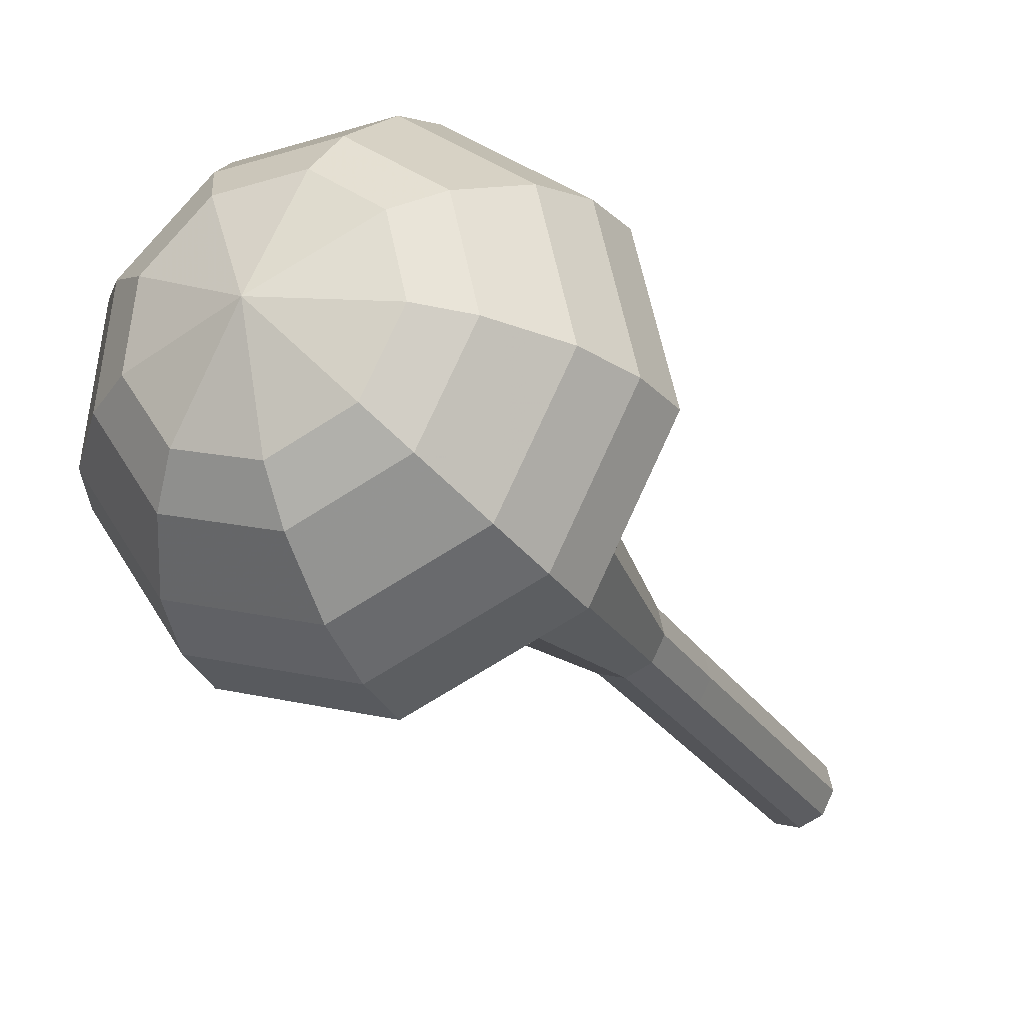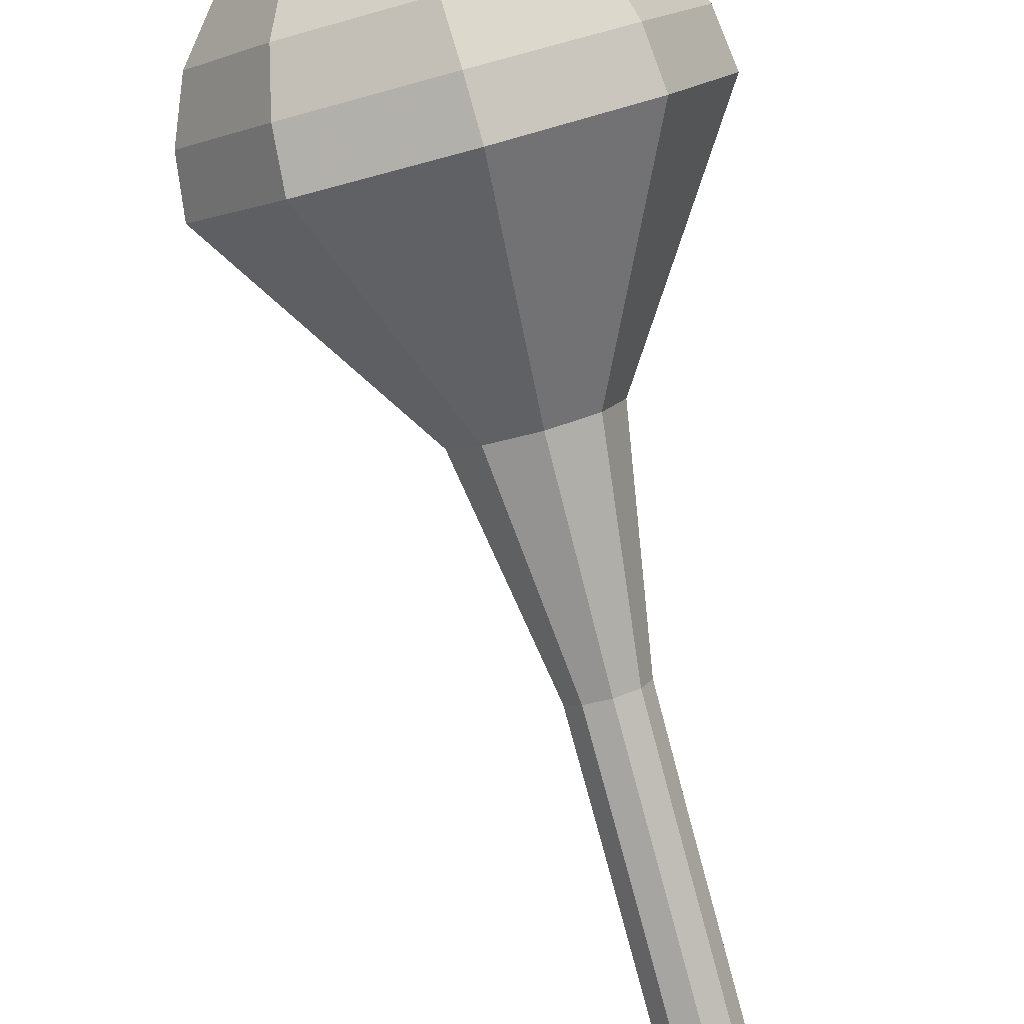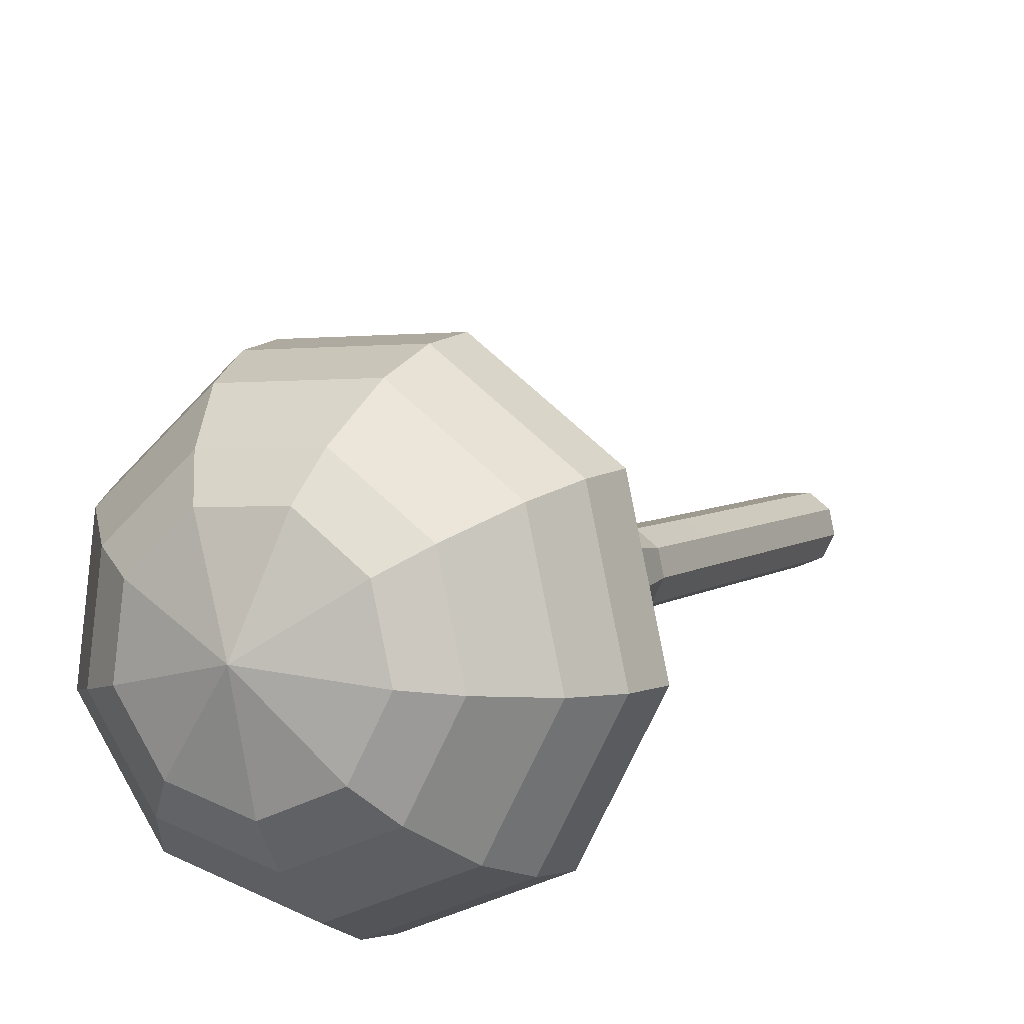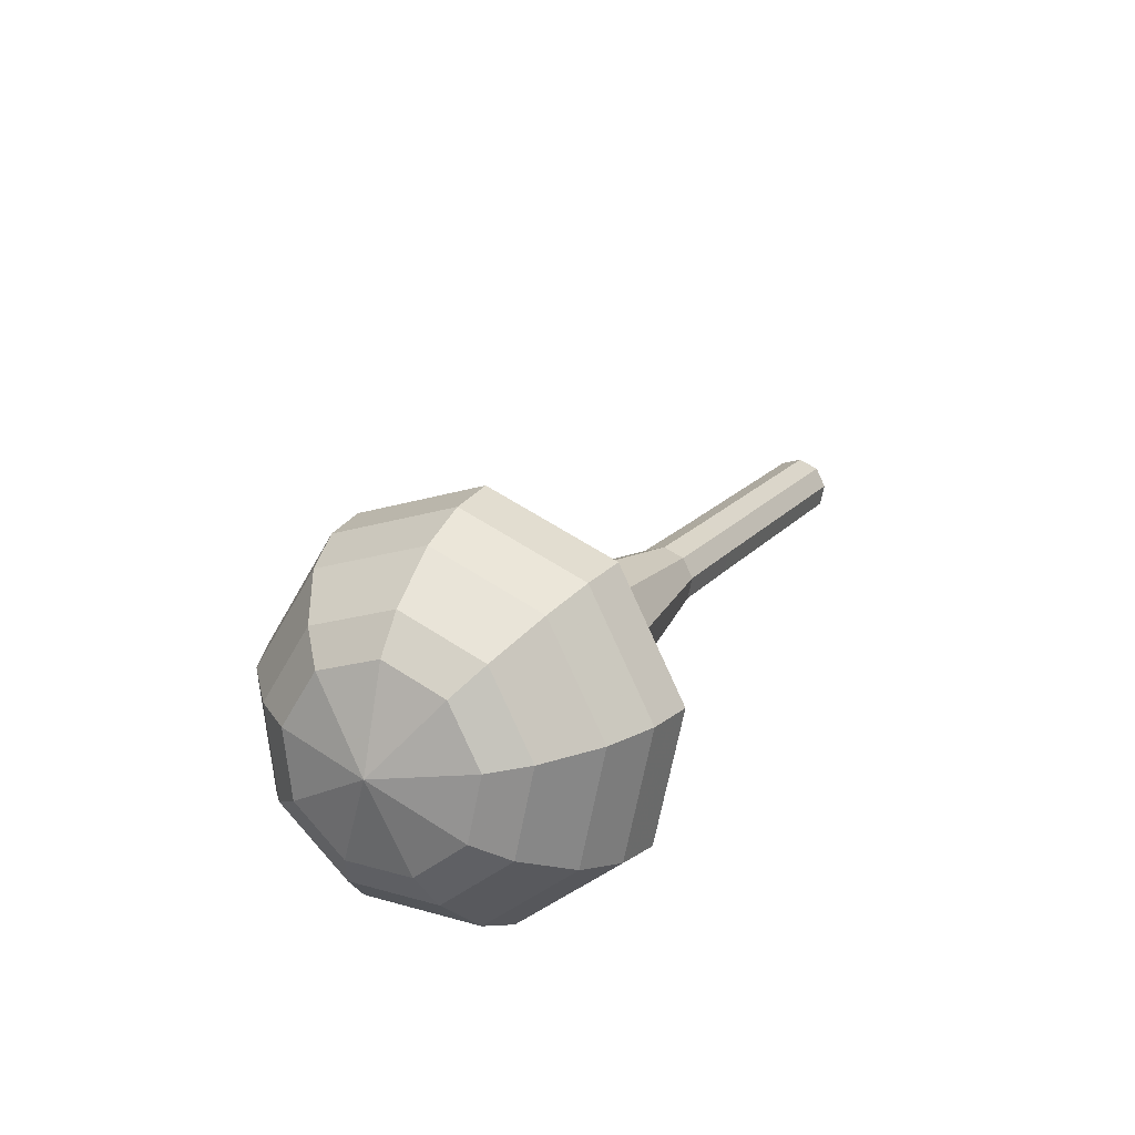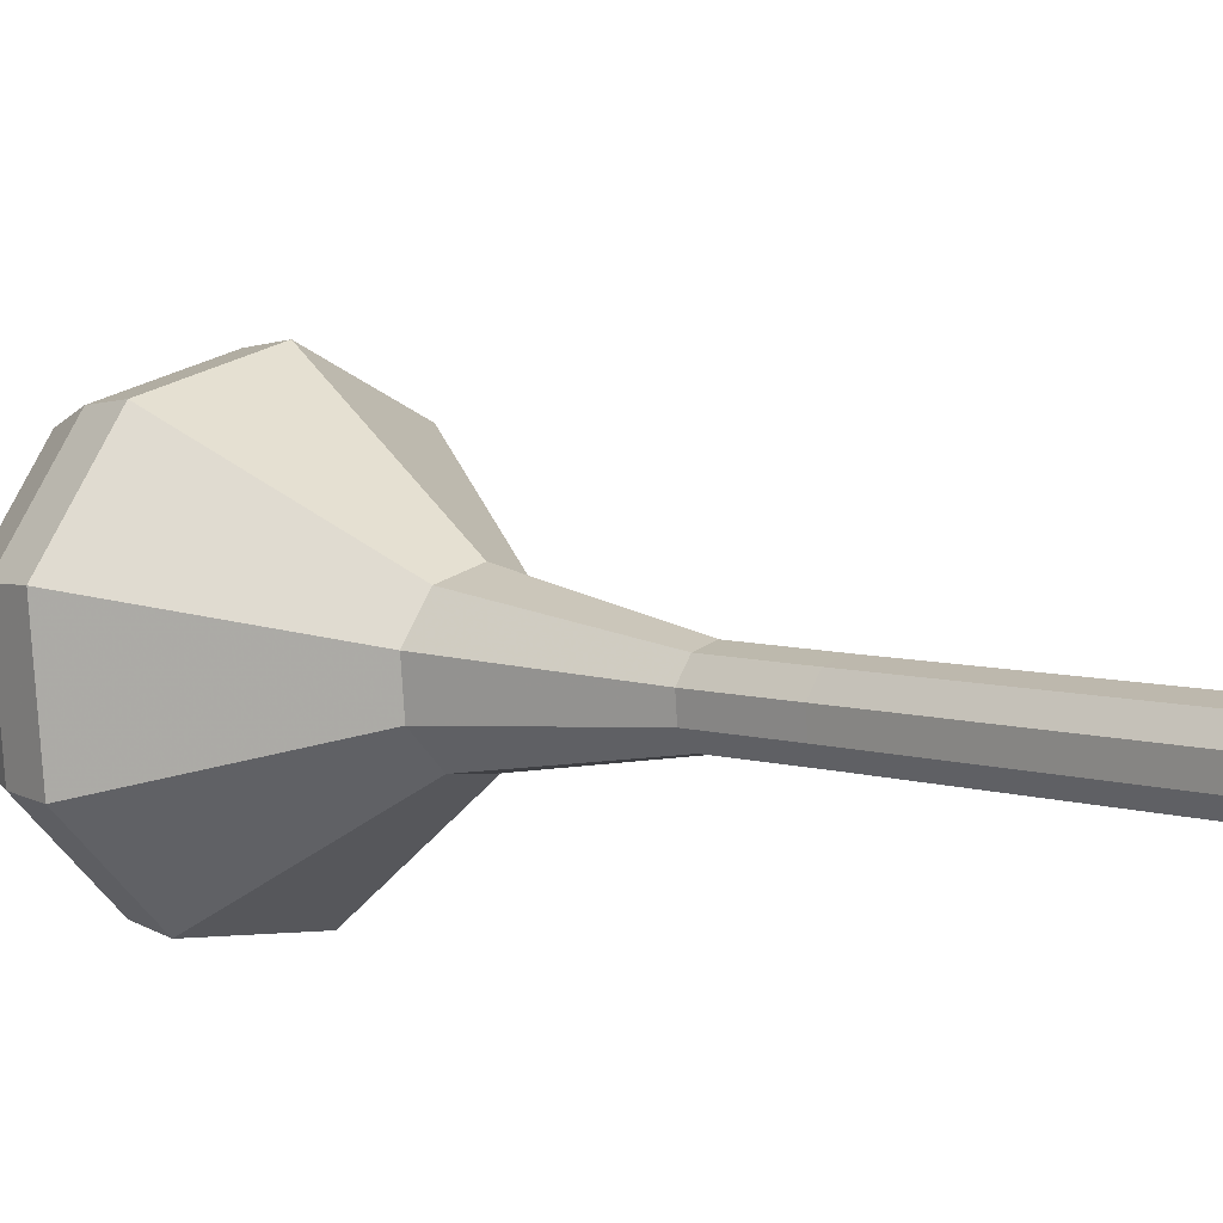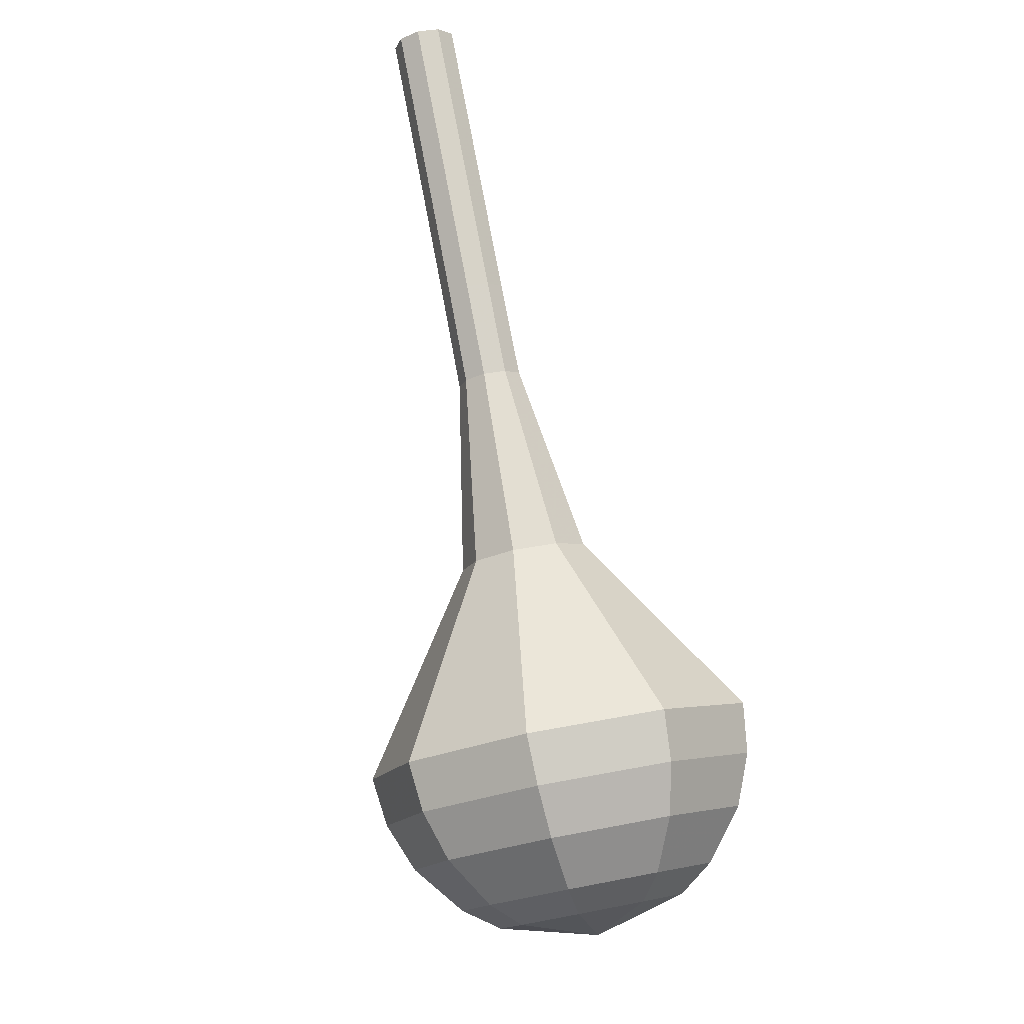
<metadata>
{"format":"obj","ext":"obj","renderer":"f3d","projection":"perspective","resolution":1024,"background":"white","views":[{"elev":-7.2,"azim":-179.2,"up":"+Y"},{"elev":-66.3,"azim":171.7,"up":"+Y"},{"elev":21.4,"azim":-178.2,"up":"+Y"},{"elev":-62.2,"azim":-166.3,"up":"+Z"},{"elev":-16.0,"azim":-70.5,"up":"+Y"},{"elev":-37.4,"azim":-33.1,"up":"+Z"}]}
</metadata>
<code>
g tube1
v 121 130.2 108.4
v 120.2 130 108
v 119.5 130.4 107.8
v 119.1 131.2 107.9
v 119.3 132 108.2
v 119.9 132.4 108.6
v 120.7 132.3 108.9
v 121.3 131.6 109
v 121.4 130.8 108.8
v 121 130.2 108.4
v 122.4 131.2 105.1
v 121.7 131 104.7
v 120.9 131.4 104.5
v 120.6 132.2 104.6
v 120.8 133 104.9
v 121.4 133.4 105.3
v 122.2 133.2 105.6
v 122.8 132.6 105.7
v 122.8 131.8 105.5
v 122.4 131.2 105.1
v 123.9 132.1 101.8
v 123.1 132 101.4
v 122.4 132.4 101.2
v 122.1 133.2 101.3
v 122.2 133.9 101.6
v 122.9 134.4 102
v 123.6 134.2 102.3
v 124.2 133.6 102.4
v 124.3 132.8 102.2
v 123.9 132.1 101.8
v 125.4 133.1 98.49
v 124.6 133 98.11
v 123.9 133.4 97.91
v 123.5 134.1 97.98
v 123.7 134.9 98.29
v 124.3 135.3 98.69
v 125.1 135.2 99
v 125.7 134.6 99.07
v 125.8 133.7 98.87
v 125.4 133.1 98.49
v 126.8 134.1 95.19
v 126.1 133.9 94.81
v 125.3 134.3 94.6
v 125 135.1 94.68
v 125.2 135.9 94.99
v 125.8 136.3 95.4
v 126.6 136.2 95.71
v 127.2 135.5 95.78
v 127.3 134.7 95.58
v 126.8 134.1 95.19
v 130.5 135 88.6
v 128.9 134.7 87.84
v 127.5 135.5 87.43
v 126.8 137 87.57
v 127.1 138.6 88.19
v 128.4 139.4 89
v 130 139.2 89.62
v 131.1 137.9 89.76
v 131.3 136.2 89.36
v 130.5 135 88.6
v 136.1 132.7 82
v 131.6 131.9 79.73
v 127.3 134.3 78.52
v 125.2 139 78.94
v 126.2 143.6 80.79
v 130 146.1 83.21
v 134.7 145.3 85.06
v 138.2 141.5 85.48
v 138.7 136.6 84.27
v 136.1 132.7 82
v 136.7 133.4 80.35
v 132.4 132.6 78.15
v 128.2 135 76.98
v 126.1 139.5 77.39
v 127.1 144 79.18
v 130.8 146.4 81.52
v 135.4 145.6 83.31
v 138.7 141.9 83.71
v 139.2 137.1 82.54
v 136.7 133.4 80.35
v 137.1 134.6 78.69
v 133.1 133.8 76.73
v 129.4 135.9 75.68
v 127.5 139.9 76.04
v 128.5 144 77.65
v 131.7 146.1 79.74
v 135.8 145.4 81.34
v 138.8 142.2 81.7
v 139.3 137.9 80.66
v 137.1 134.6 78.69
v 136.9 136.3 77.04
v 134 135.7 75.54
v 131.1 137.4 74.74
v 129.7 140.4 75.01
v 130.4 143.5 76.24
v 132.9 145.2 77.84
v 136 144.6 79.06
v 138.3 142.1 79.34
v 138.7 138.8 78.54
v 136.9 136.3 77.04
v 136.6 137.7 76.21
v 134.4 137.3 75.11
v 132.3 138.4 74.53
v 131.3 140.7 74.73
v 131.8 142.9 75.63
v 133.6 144.2 76.79
v 135.9 143.8 77.69
v 137.6 141.9 77.89
v 137.8 139.5 77.31
v 136.6 137.7 76.21
v 134.9 140.9 75.38
v 134.9 140.9 75.38
v 134.9 140.9 75.38
v 134.9 140.9 75.38
v 134.9 140.9 75.38
v 134.9 140.9 75.38
v 134.9 140.9 75.38
v 134.9 140.9 75.38
v 134.9 140.9 75.38
v 134.9 140.9 75.38
f 1 2 12
f 12 11 1
f 2 3 13
f 13 12 2
f 3 4 14
f 14 13 3
f 4 5 15
f 15 14 4
f 5 6 16
f 16 15 5
f 6 7 17
f 17 16 6
f 7 8 18
f 18 17 7
f 8 9 19
f 19 18 8
f 9 10 20
f 20 19 9
f 11 12 22
f 22 21 11
f 12 13 23
f 23 22 12
f 13 14 24
f 24 23 13
f 14 15 25
f 25 24 14
f 15 16 26
f 26 25 15
f 16 17 27
f 27 26 16
f 17 18 28
f 28 27 17
f 18 19 29
f 29 28 18
f 19 20 30
f 30 29 19
f 21 22 32
f 32 31 21
f 22 23 33
f 33 32 22
f 23 24 34
f 34 33 23
f 24 25 35
f 35 34 24
f 25 26 36
f 36 35 25
f 26 27 37
f 37 36 26
f 27 28 38
f 38 37 27
f 28 29 39
f 39 38 28
f 29 30 40
f 40 39 29
f 31 32 42
f 42 41 31
f 32 33 43
f 43 42 32
f 33 34 44
f 44 43 33
f 34 35 45
f 45 44 34
f 35 36 46
f 46 45 35
f 36 37 47
f 47 46 36
f 37 38 48
f 48 47 37
f 38 39 49
f 49 48 38
f 39 40 50
f 50 49 39
f 41 42 52
f 52 51 41
f 42 43 53
f 53 52 42
f 43 44 54
f 54 53 43
f 44 45 55
f 55 54 44
f 45 46 56
f 56 55 45
f 46 47 57
f 57 56 46
f 47 48 58
f 58 57 47
f 48 49 59
f 59 58 48
f 49 50 60
f 60 59 49
f 51 52 62
f 62 61 51
f 52 53 63
f 63 62 52
f 53 54 64
f 64 63 53
f 54 55 65
f 65 64 54
f 55 56 66
f 66 65 55
f 56 57 67
f 67 66 56
f 57 58 68
f 68 67 57
f 58 59 69
f 69 68 58
f 59 60 70
f 70 69 59
f 61 62 72
f 72 71 61
f 62 63 73
f 73 72 62
f 63 64 74
f 74 73 63
f 64 65 75
f 75 74 64
f 65 66 76
f 76 75 65
f 66 67 77
f 77 76 66
f 67 68 78
f 78 77 67
f 68 69 79
f 79 78 68
f 69 70 80
f 80 79 69
f 71 72 82
f 82 81 71
f 72 73 83
f 83 82 72
f 73 74 84
f 84 83 73
f 74 75 85
f 85 84 74
f 75 76 86
f 86 85 75
f 76 77 87
f 87 86 76
f 77 78 88
f 88 87 77
f 78 79 89
f 89 88 78
f 79 80 90
f 90 89 79
f 81 82 92
f 92 91 81
f 82 83 93
f 93 92 82
f 83 84 94
f 94 93 83
f 84 85 95
f 95 94 84
f 85 86 96
f 96 95 85
f 86 87 97
f 97 96 86
f 87 88 98
f 98 97 87
f 88 89 99
f 99 98 88
f 89 90 100
f 100 99 89
f 91 92 102
f 102 101 91
f 92 93 103
f 103 102 92
f 93 94 104
f 104 103 93
f 94 95 105
f 105 104 94
f 95 96 106
f 106 105 95
f 96 97 107
f 107 106 96
f 97 98 108
f 108 107 97
f 98 99 109
f 109 108 98
f 99 100 110
f 110 109 99
f 101 102 112
f 112 111 101
f 102 103 113
f 113 112 102
f 103 104 114
f 114 113 103
f 104 105 115
f 115 114 104
f 105 106 116
f 116 115 105
f 106 107 117
f 117 116 106
f 107 108 118
f 118 117 107
f 108 109 119
f 119 118 108
f 109 110 120
f 120 119 109
g

</code>
